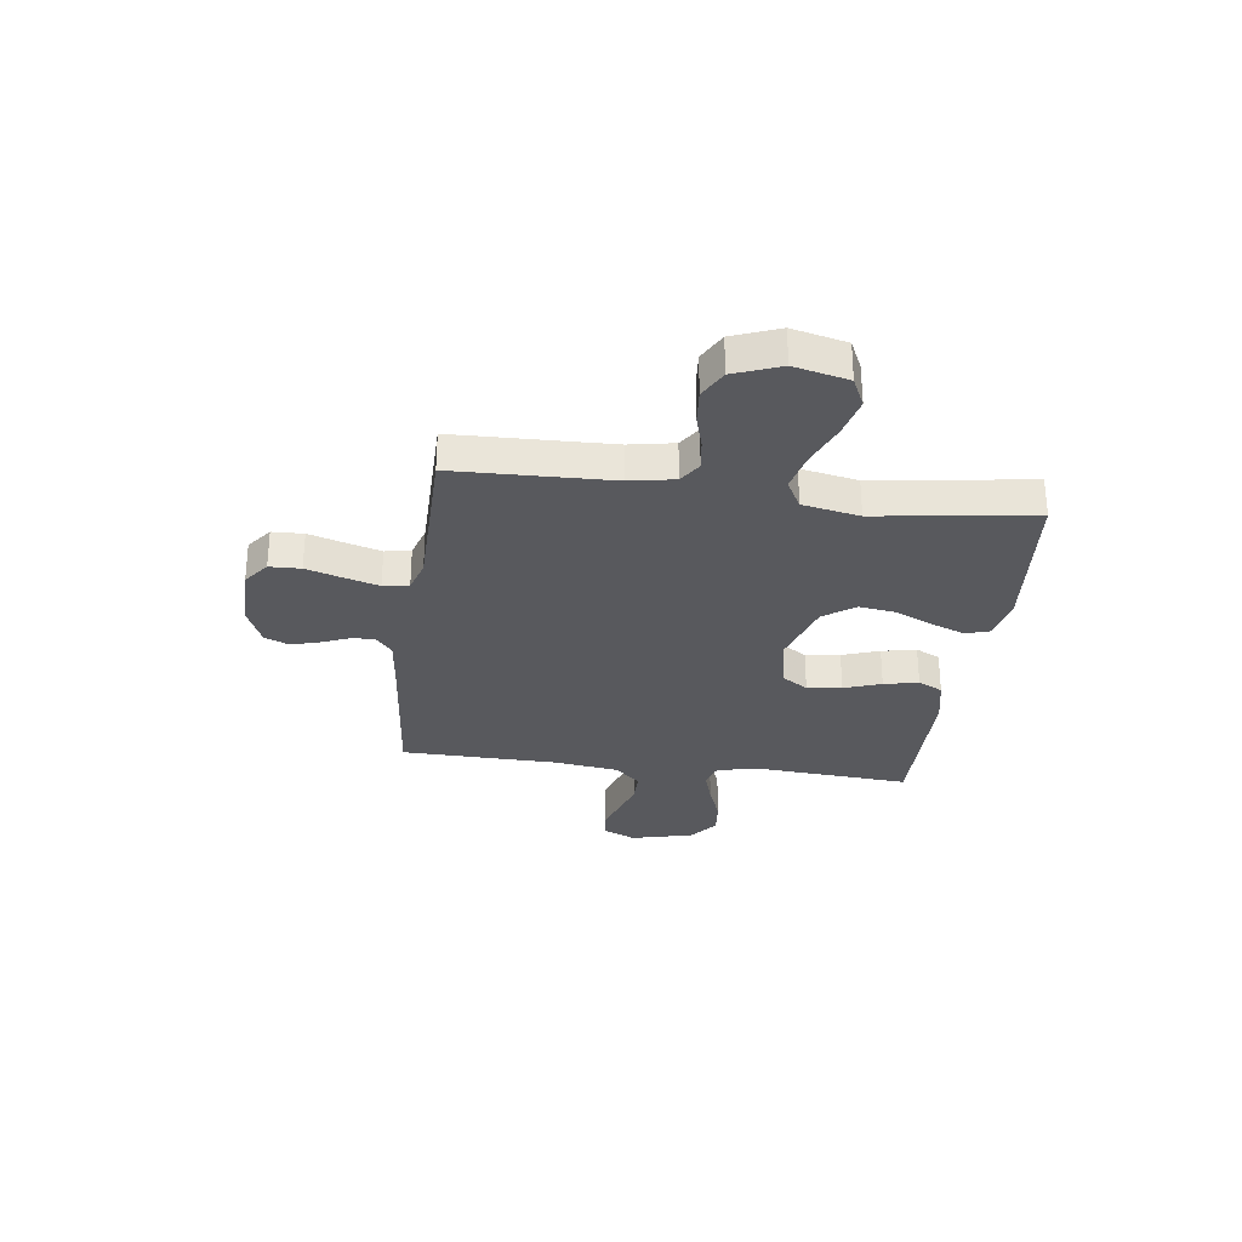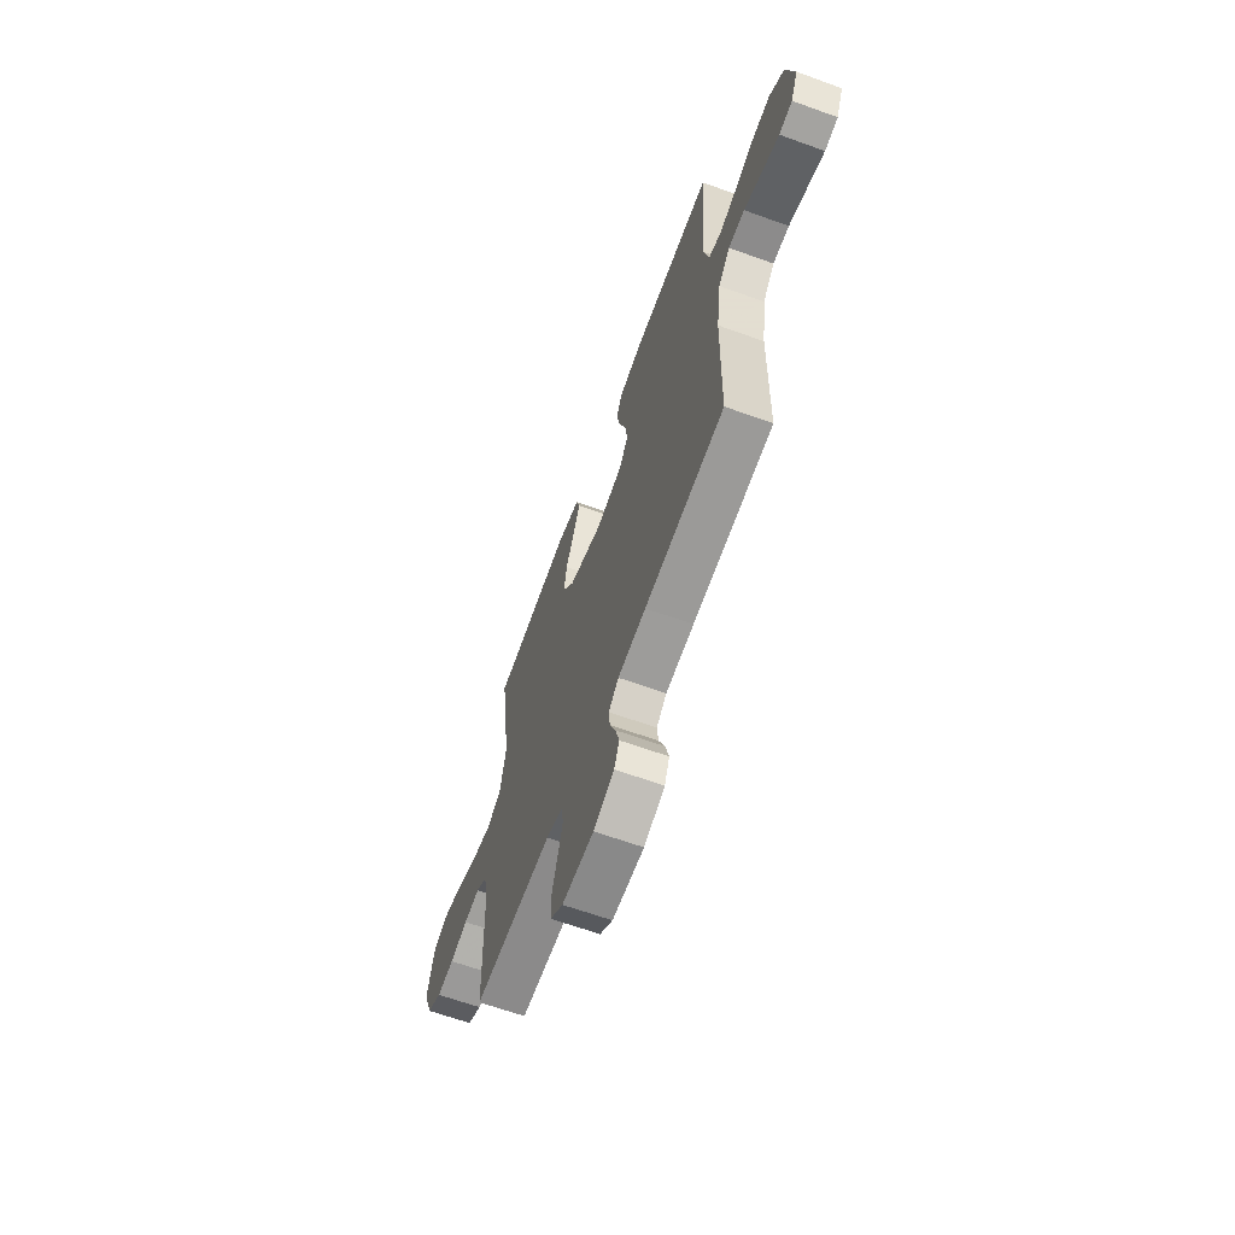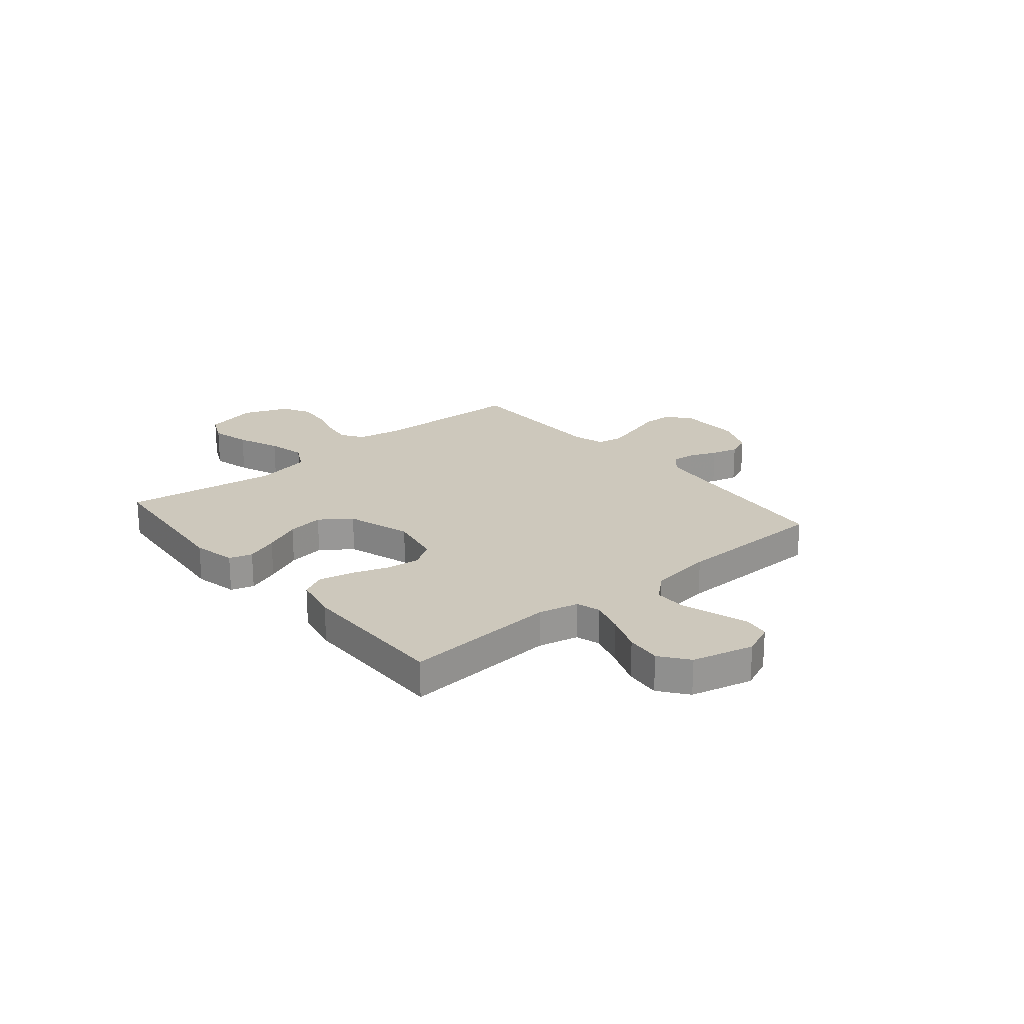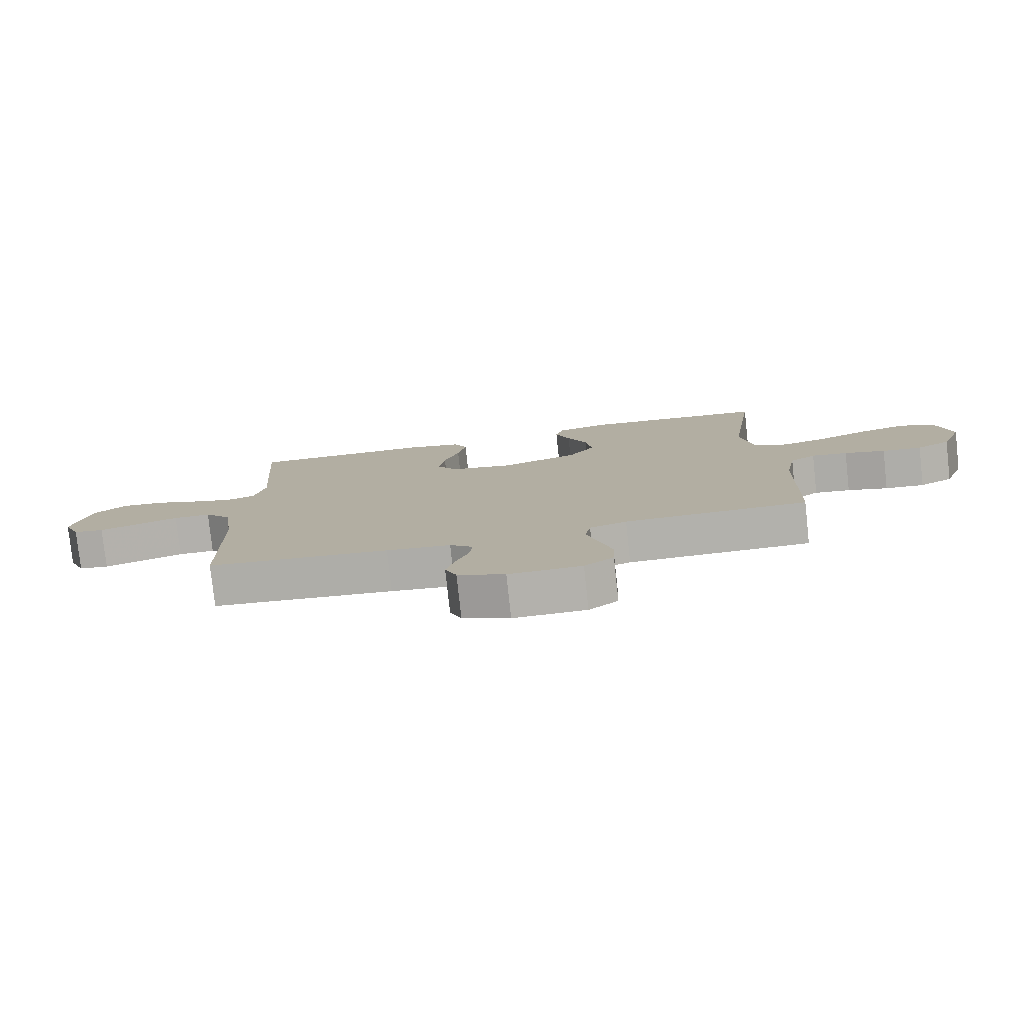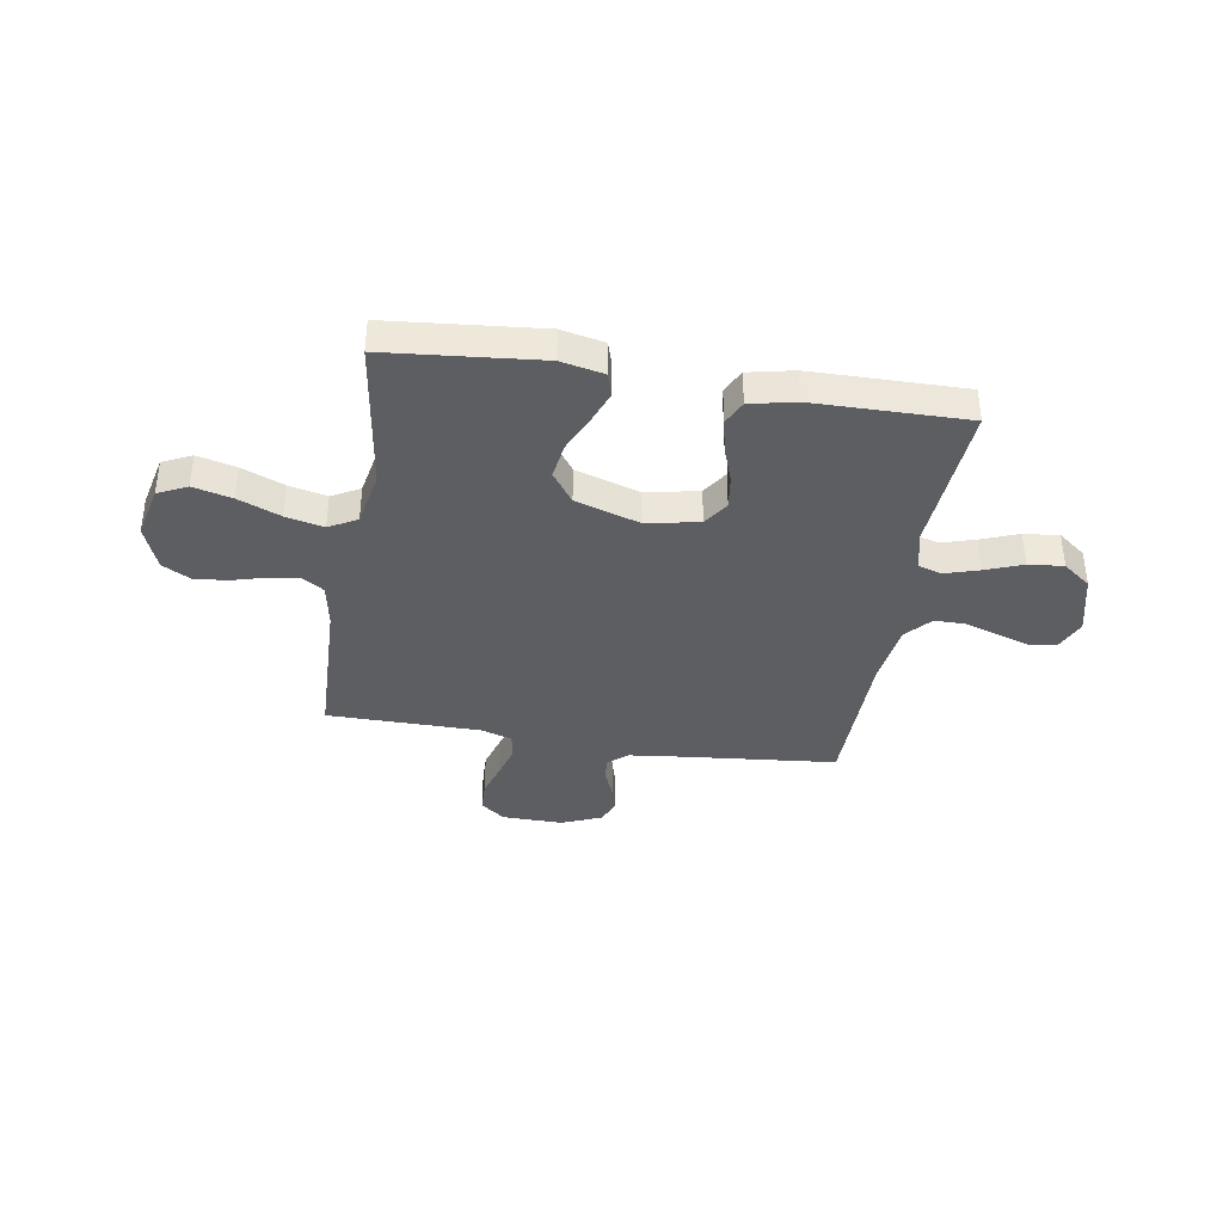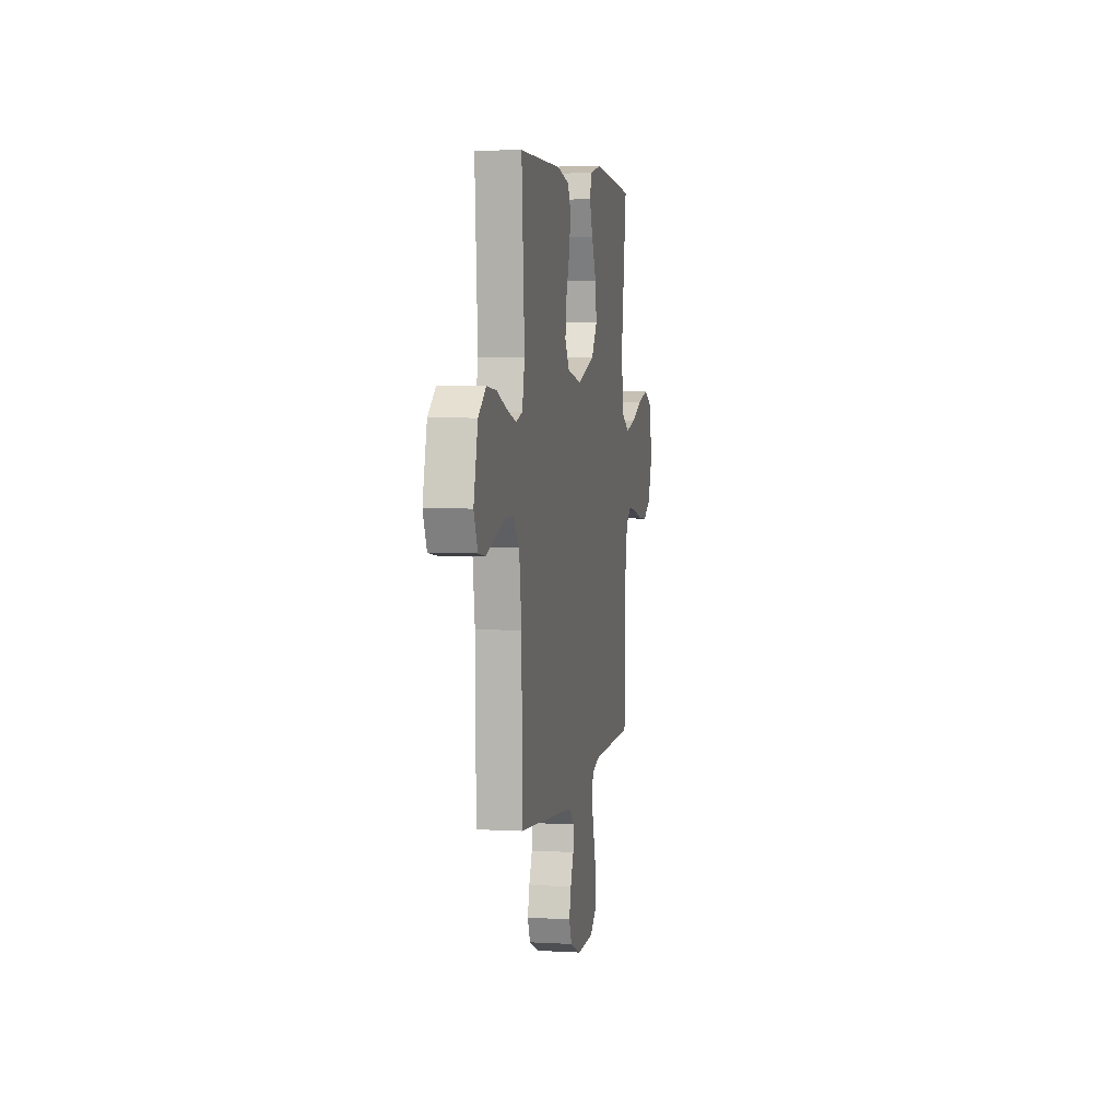
<metadata>
{"format":"obj","ext":"obj","renderer":"f3d","projection":"perspective","resolution":1024,"background":"white","views":[{"elev":-30.0,"azim":-97.6,"up":"+Y"},{"elev":-64.0,"azim":69.9,"up":"+Z"},{"elev":22.1,"azim":50.0,"up":"+Y"},{"elev":-78.8,"azim":-173.8,"up":"+Z"},{"elev":-37.8,"azim":-9.2,"up":"+Y"},{"elev":4.8,"azim":100.2,"up":"+Z"}]}
</metadata>
<code>
v -0.5 0.07 -0.5
v -0.509 0.07 -0.2
v -0.525 0.07 -0.114
v -0.567 0.07 -0.086
v -0.626 0.07 -0.094
v -0.693 0.07 -0.113
v -0.758 0.07 -0.119
v -0.813 0.07 -0.089
v -0.847 0.07 0
v -0.823 0.07 0.104
v -0.766 0.07 0.131
v -0.69 0.07 0.112
v -0.607 0.07 0.078
v -0.533 0.07 0.061
v -0.478 0.07 0.091
v -0.457 0.07 0.2
v -0.5 0.07 0.5
v -0.2 0.07 0.528
v -0.116 0.07 0.51
v -0.102 0.07 0.465
v -0.126 0.07 0.402
v -0.159 0.07 0.329
v -0.169 0.07 0.258
v -0.126 0.07 0.198
v 0 0.07 0.158
v 0.103 0.07 0.178
v 0.136 0.07 0.228
v 0.127 0.07 0.294
v 0.102 0.07 0.365
v 0.088 0.07 0.431
v 0.111 0.07 0.478
v 0.2 0.07 0.497
v 0.5 0.07 0.5
v 0.479 0.07 0.2
v 0.497 0.07 0.121
v 0.544 0.07 0.107
v 0.61 0.07 0.127
v 0.683 0.07 0.155
v 0.752 0.07 0.162
v 0.807 0.07 0.12
v 0.837 0.07 0
v 0.81 0.07 -0.062
v 0.76 0.07 -0.07
v 0.695 0.07 -0.049
v 0.627 0.07 -0.027
v 0.566 0.07 -0.027
v 0.522 0.07 -0.077
v 0.505 0.07 -0.2
v 0.5 0.07 -0.5
v 0.2 0.07 -0.529
v 0.094 0.07 -0.541
v 0.056 0.07 -0.574
v 0.061 0.07 -0.62
v 0.083 0.07 -0.673
v 0.097 0.07 -0.725
v 0.078 0.07 -0.771
v 0 0.07 -0.804
v -0.12 0.07 -0.802
v -0.168 0.07 -0.765
v -0.17 0.07 -0.705
v -0.149 0.07 -0.636
v -0.13 0.07 -0.57
v -0.139 0.07 -0.521
v -0.2 0.07 -0.502
v -0.5 0 -0.5
v -0.509 0 -0.2
v -0.525 0 -0.114
v -0.567 0 -0.086
v -0.626 0 -0.094
v -0.693 0 -0.113
v -0.758 0 -0.119
v -0.813 0 -0.089
v -0.847 0 0
v -0.823 0 0.104
v -0.766 0 0.131
v -0.69 0 0.112
v -0.607 0 0.078
v -0.533 0 0.061
v -0.478 0 0.091
v -0.457 0 0.2
v -0.5 0 0.5
v -0.2 0 0.528
v -0.116 0 0.51
v -0.102 0 0.465
v -0.126 0 0.402
v -0.159 0 0.329
v -0.169 0 0.258
v -0.126 0 0.198
v 0 0 0.158
v 0.103 0 0.178
v 0.136 0 0.228
v 0.127 0 0.294
v 0.102 0 0.365
v 0.088 0 0.431
v 0.111 0 0.478
v 0.2 0 0.497
v 0.5 0 0.5
v 0.479 0 0.2
v 0.497 0 0.121
v 0.544 0 0.107
v 0.61 0 0.127
v 0.683 0 0.155
v 0.752 0 0.162
v 0.807 0 0.12
v 0.837 0 0
v 0.81 0 -0.062
v 0.76 0 -0.07
v 0.695 0 -0.049
v 0.627 0 -0.027
v 0.566 0 -0.027
v 0.522 0 -0.077
v 0.505 0 -0.2
v 0.5 0 -0.5
v 0.2 0 -0.529
v 0.094 0 -0.541
v 0.056 0 -0.574
v 0.061 0 -0.62
v 0.083 0 -0.673
v 0.097 0 -0.725
v 0.078 0 -0.771
v 0 0 -0.804
v -0.12 0 -0.802
v -0.168 0 -0.765
v -0.17 0 -0.705
v -0.149 0 -0.636
v -0.13 0 -0.57
v -0.139 0 -0.521
v -0.2 0 -0.502
f 58 59 60 61
f 58 61 62
f 57 58 62
f 56 57 62 63
f 53 54 55 56
f 48 49 50
f 47 48 50 51
f 46 47 51 52
f 42 43 44 45
f 40 41 42 45
f 40 45 46
f 37 38 39 40
f 36 37 40 46
f 35 36 46 52
f 31 32 33 34
f 28 29 30 31
f 27 28 31 34
f 26 27 34 35
f 19 20 21 22
f 17 18 19 22
f 16 17 22 23
f 15 16 23 24
f 10 11 12 13
f 10 13 14
f 9 10 14
f 8 9 14
f 5 6 7 8
f 4 5 8 14
f 3 4 14 15
f 64 1 2
f 63 64 2 3
f 53 56 63
f 52 53 63 3
f 25 26 35 52
f 24 25 52
f 3 15 24 52
f 125 124 123 122
f 126 125 122
f 126 122 121
f 127 126 121 120
f 120 119 118 117
f 114 113 112
f 115 114 112 111
f 116 115 111 110
f 109 108 107 106
f 109 106 105 104
f 110 109 104
f 104 103 102 101
f 110 104 101 100
f 116 110 100 99
f 98 97 96 95
f 95 94 93 92
f 98 95 92 91
f 99 98 91 90
f 86 85 84 83
f 86 83 82 81
f 87 86 81 80
f 88 87 80 79
f 77 76 75 74
f 78 77 74
f 78 74 73
f 78 73 72
f 72 71 70 69
f 78 72 69 68
f 79 78 68 67
f 66 65 128
f 67 66 128 127
f 127 120 117
f 67 127 117 116
f 116 99 90 89
f 116 89 88
f 116 88 79 67
f 1 65 66 2
f 2 66 67 3
f 3 67 68 4
f 4 68 69 5
f 5 69 70 6
f 6 70 71 7
f 7 71 72 8
f 8 72 73 9
f 9 73 74 10
f 10 74 75 11
f 11 75 76 12
f 12 76 77 13
f 13 77 78 14
f 14 78 79 15
f 15 79 80 16
f 16 80 81 17
f 17 81 82 18
f 18 82 83 19
f 19 83 84 20
f 20 84 85 21
f 21 85 86 22
f 22 86 87 23
f 23 87 88 24
f 24 88 89 25
f 25 89 90 26
f 26 90 91 27
f 27 91 92 28
f 28 92 93 29
f 29 93 94 30
f 30 94 95 31
f 31 95 96 32
f 32 96 97 33
f 33 97 98 34
f 34 98 99 35
f 35 99 100 36
f 36 100 101 37
f 37 101 102 38
f 38 102 103 39
f 39 103 104 40
f 40 104 105 41
f 41 105 106 42
f 42 106 107 43
f 43 107 108 44
f 44 108 109 45
f 45 109 110 46
f 46 110 111 47
f 47 111 112 48
f 48 112 113 49
f 49 113 114 50
f 50 114 115 51
f 51 115 116 52
f 52 116 117 53
f 53 117 118 54
f 54 118 119 55
f 55 119 120 56
f 56 120 121 57
f 57 121 122 58
f 58 122 123 59
f 59 123 124 60
f 60 124 125 61
f 61 125 126 62
f 62 126 127 63
f 63 127 128 64
f 64 128 65 1

</code>
